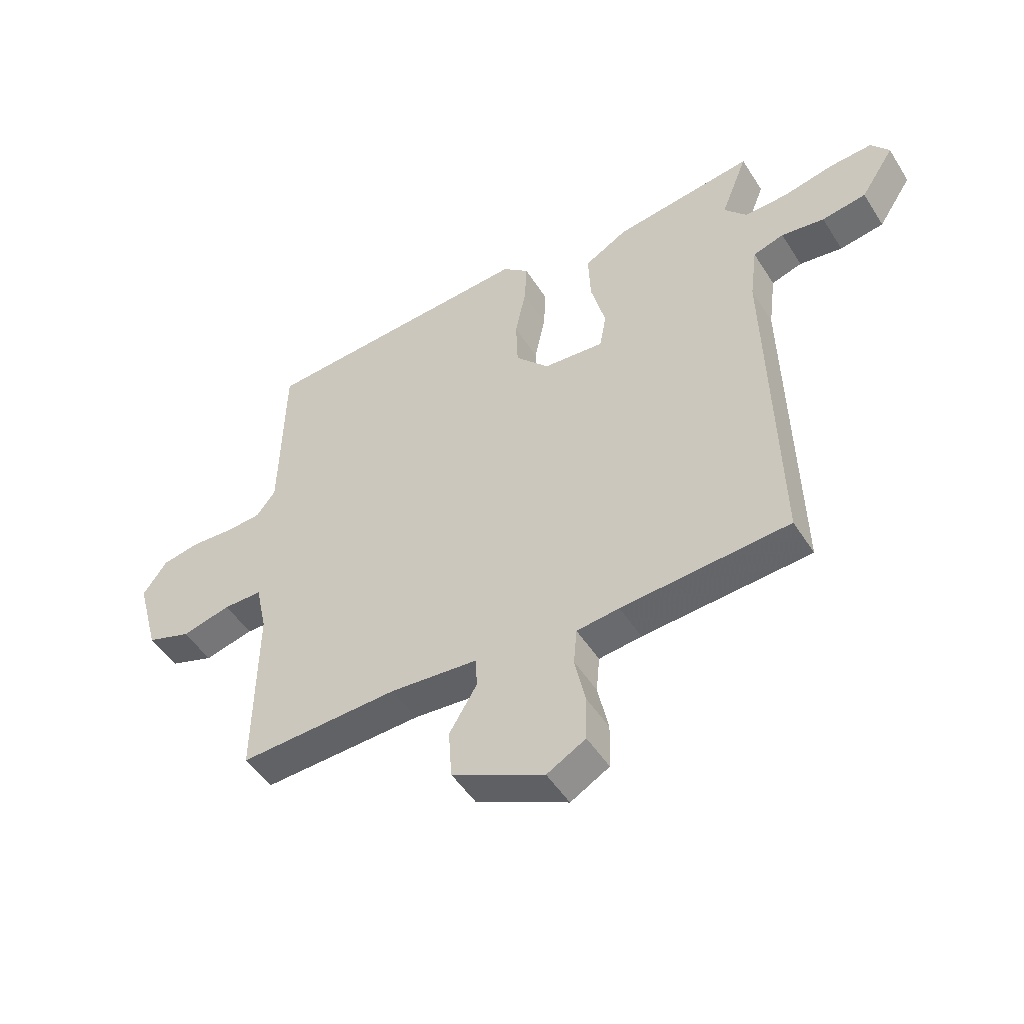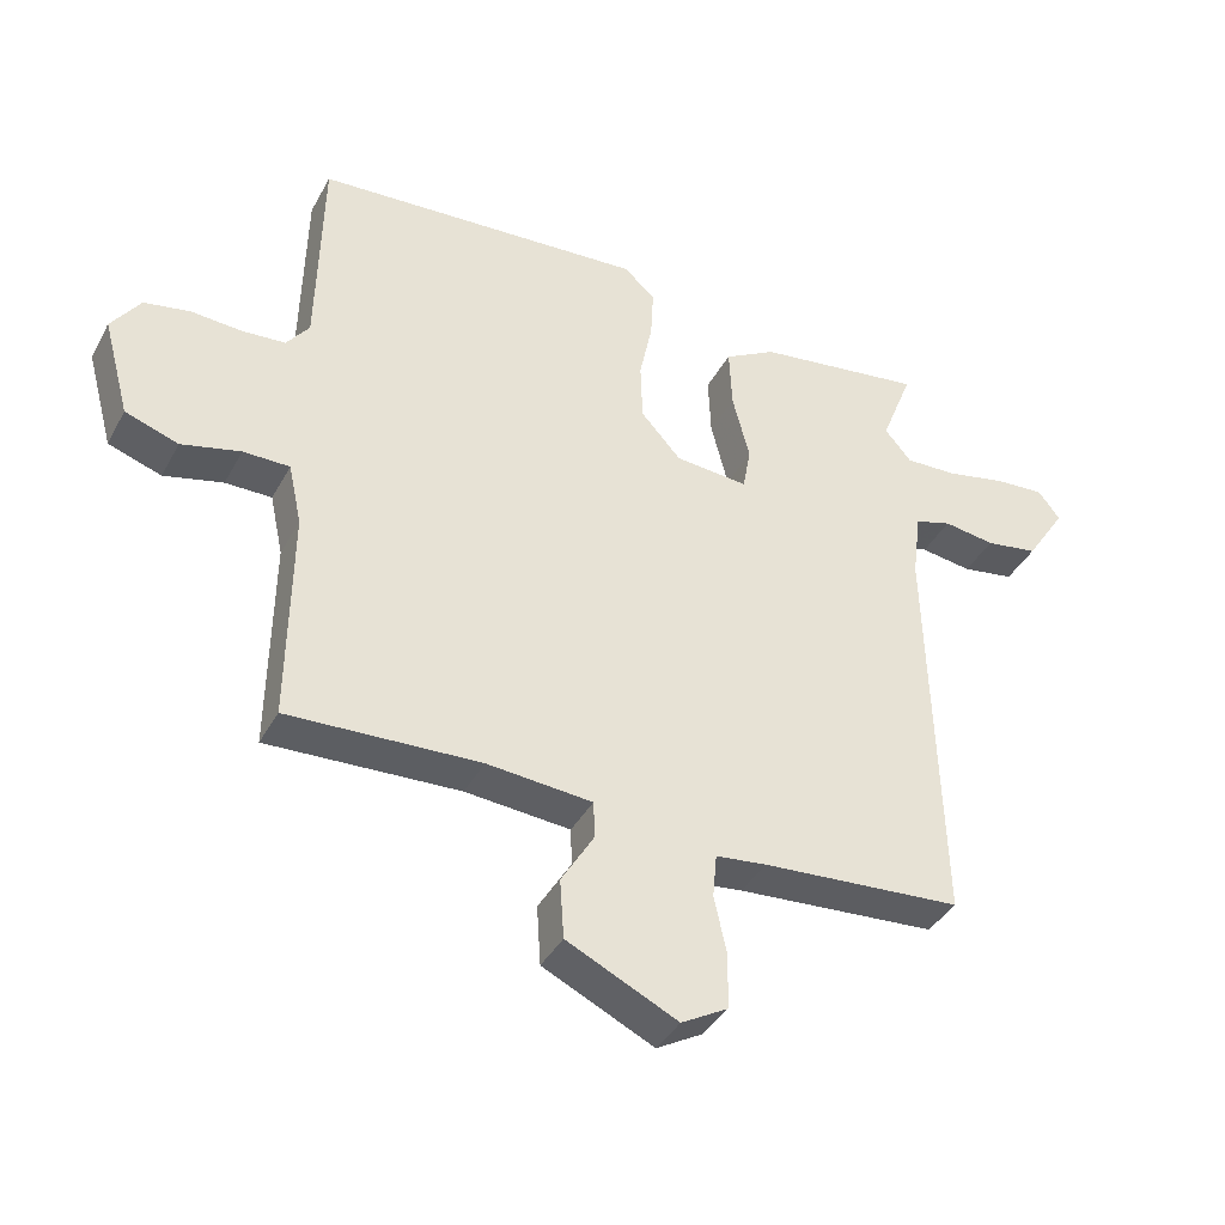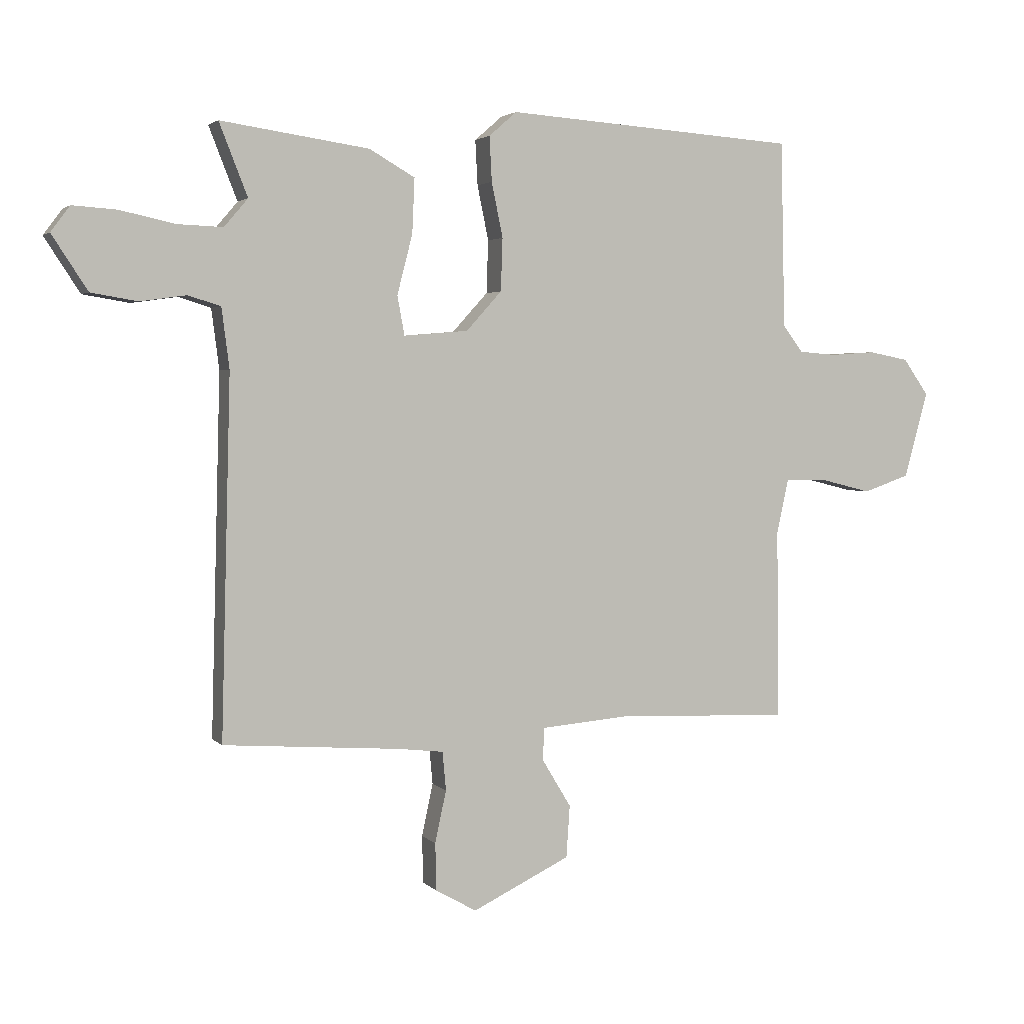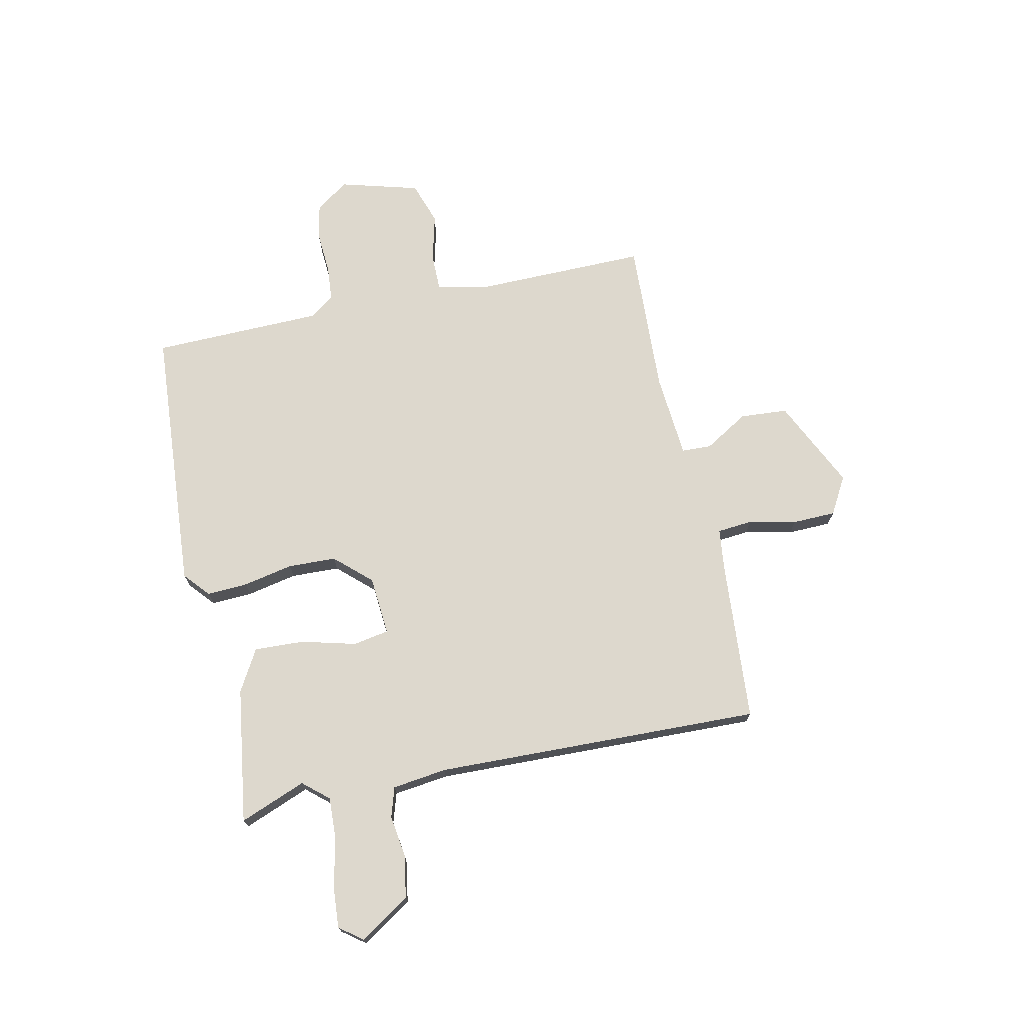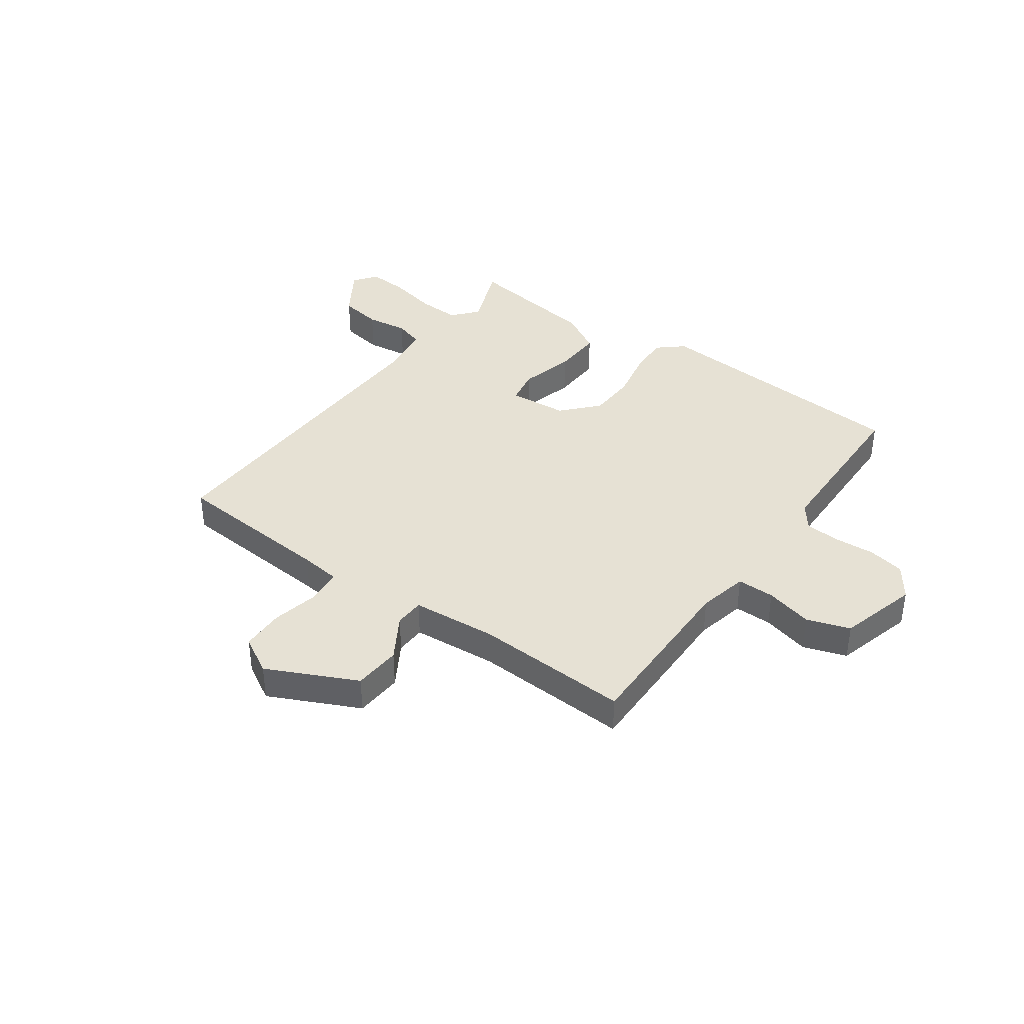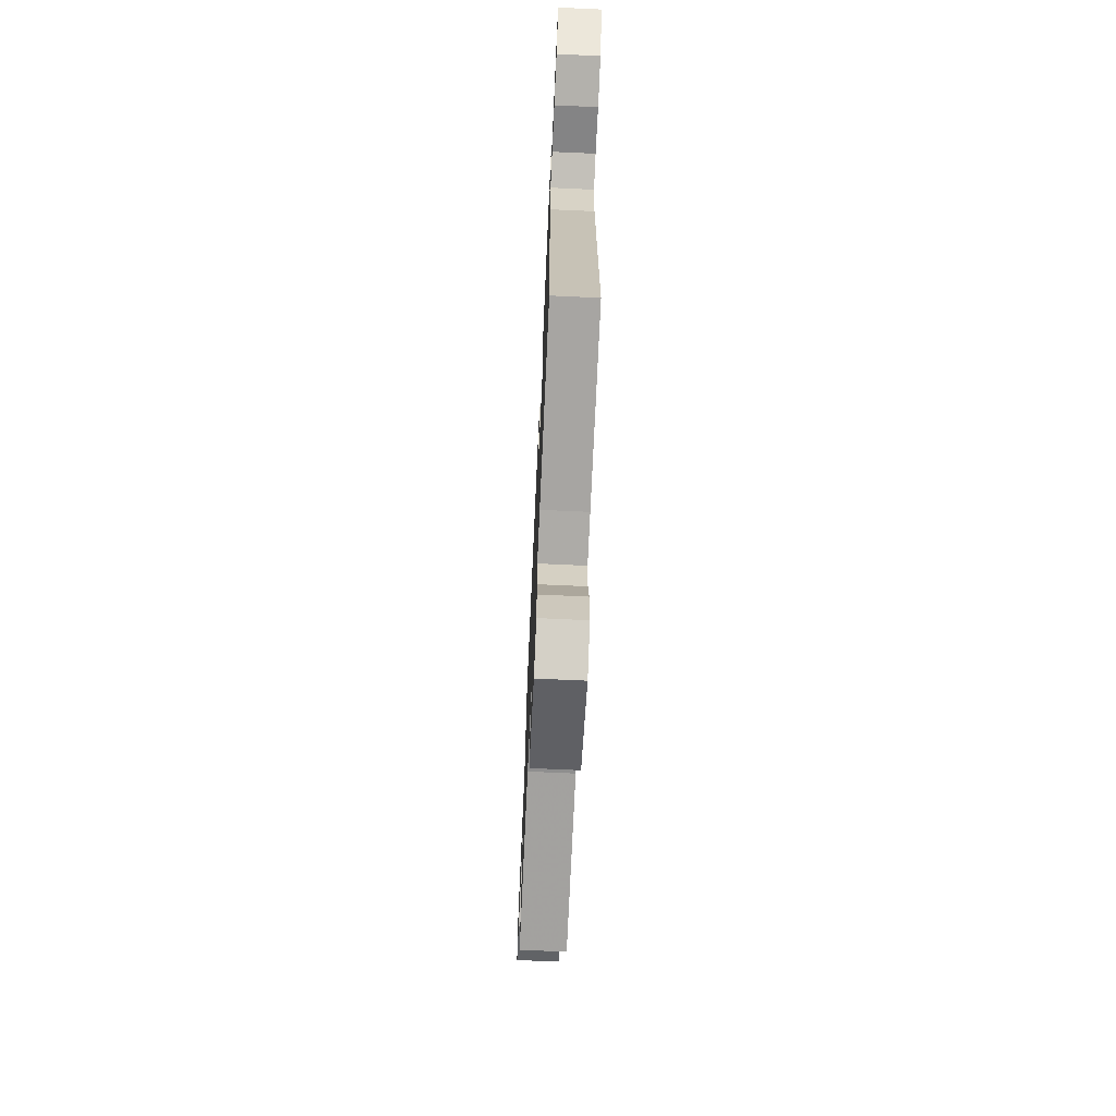
<metadata>
{"format":"obj","ext":"obj","renderer":"f3d","projection":"perspective","resolution":1024,"background":"white","views":[{"elev":-49.2,"azim":31.1,"up":"+Z"},{"elev":-39.3,"azim":-26.1,"up":"+Z"},{"elev":2.9,"azim":159.4,"up":"+Z"},{"elev":72.1,"azim":78.0,"up":"+Y"},{"elev":39.0,"azim":-144.3,"up":"+Y"},{"elev":-69.7,"azim":87.4,"up":"+Z"}]}
</metadata>
<code>
v 0.5 0.07 -0.5
v 0.201 0.07 -0.522
v 0.125 0.07 -0.531
v 0.119 0.07 -0.596
v 0.138 0.07 -0.684
v 0.136 0.07 -0.764
v 0.067 0.07 -0.803
v -0.098 0.07 -0.724
v -0.104 0.07 -0.636
v -0.055 0.07 -0.555
v -0.057 0.07 -0.5
v -0.214 0.07 -0.487
v -0.5 0.07 -0.5
v -0.496 0.07 -0.178
v -0.516 0.07 -0.086
v -0.585 0.07 -0.086
v -0.673 0.07 -0.108
v -0.752 0.07 -0.081
v -0.792 0.07 0.065
v -0.749 0.07 0.126
v -0.681 0.07 0.139
v -0.605 0.07 0.134
v -0.541 0.07 0.139
v -0.507 0.07 0.184
v -0.5 0.07 0.5
v -0.006 0.07 0.534
v 0.041 0.07 0.493
v 0.037 0.07 0.417
v 0.018 0.07 0.325
v 0.021 0.07 0.236
v 0.081 0.07 0.17
v 0.19 0.07 0.161
v 0.202 0.07 0.227
v 0.176 0.07 0.328
v 0.172 0.07 0.42
v 0.249 0.07 0.464
v 0.5 0.07 0.5
v 0.452 0.07 0.378
v 0.492 0.07 0.331
v 0.57 0.07 0.334
v 0.661 0.07 0.354
v 0.736 0.07 0.359
v 0.768 0.07 0.316
v 0.708 0.07 0.224
v 0.629 0.07 0.211
v 0.552 0.07 0.222
v 0.497 0.07 0.205
v 0.484 0.07 0.104
v 0.5 0 -0.5
v 0.201 0 -0.522
v 0.125 0 -0.531
v 0.119 0 -0.596
v 0.138 0 -0.684
v 0.136 0 -0.764
v 0.067 0 -0.803
v -0.098 0 -0.724
v -0.104 0 -0.636
v -0.055 0 -0.555
v -0.057 0 -0.5
v -0.214 0 -0.487
v -0.5 0 -0.5
v -0.496 0 -0.178
v -0.516 0 -0.086
v -0.585 0 -0.086
v -0.673 0 -0.108
v -0.752 0 -0.081
v -0.792 0 0.065
v -0.749 0 0.126
v -0.681 0 0.139
v -0.605 0 0.134
v -0.541 0 0.139
v -0.507 0 0.184
v -0.5 0 0.5
v -0.006 0 0.534
v 0.041 0 0.493
v 0.037 0 0.417
v 0.018 0 0.325
v 0.021 0 0.236
v 0.081 0 0.17
v 0.19 0 0.161
v 0.202 0 0.227
v 0.176 0 0.328
v 0.172 0 0.42
v 0.249 0 0.464
v 0.5 0 0.5
v 0.452 0 0.378
v 0.492 0 0.331
v 0.57 0 0.334
v 0.661 0 0.354
v 0.736 0 0.359
v 0.768 0 0.316
v 0.708 0 0.224
v 0.629 0 0.211
v 0.552 0 0.222
v 0.497 0 0.205
v 0.484 0 0.104
f 44 45 46
f 43 44 46
f 42 43 46
f 41 42 46
f 40 41 46
f 39 40 46 47
f 38 39 47 48
f 36 37 38
f 35 36 38
f 34 35 38
f 33 34 38
f 48 1 2
f 38 48 2
f 33 38 2
f 32 33 2
f 27 28 29
f 26 27 29
f 25 26 29
f 24 25 29
f 23 24 29 30
f 20 21 22
f 19 20 22
f 18 19 22
f 17 18 22
f 16 17 22
f 15 16 22 23
f 23 30 31
f 15 23 31
f 14 15 31
f 8 9 10
f 7 8 10
f 6 7 10
f 5 6 10
f 4 5 10
f 3 4 10 11
f 2 3 11
f 32 2 11
f 14 31 32
f 13 14 32
f 12 13 32
f 11 12 32
f 94 93 92
f 94 92 91
f 94 91 90
f 94 90 89
f 94 89 88
f 95 94 88 87
f 96 95 87 86
f 86 85 84
f 86 84 83
f 86 83 82
f 86 82 81
f 50 49 96
f 50 96 86
f 50 86 81
f 50 81 80
f 77 76 75
f 77 75 74
f 77 74 73
f 77 73 72
f 78 77 72 71
f 70 69 68
f 70 68 67
f 70 67 66
f 70 66 65
f 70 65 64
f 71 70 64 63
f 79 78 71
f 79 71 63
f 79 63 62
f 58 57 56
f 58 56 55
f 58 55 54
f 58 54 53
f 58 53 52
f 59 58 52 51
f 59 51 50
f 59 50 80
f 80 79 62
f 80 62 61
f 80 61 60
f 80 60 59
f 1 49 50 2
f 2 50 51 3
f 3 51 52 4
f 4 52 53 5
f 5 53 54 6
f 6 54 55 7
f 7 55 56 8
f 8 56 57 9
f 9 57 58 10
f 10 58 59 11
f 11 59 60 12
f 12 60 61 13
f 13 61 62 14
f 14 62 63 15
f 15 63 64 16
f 16 64 65 17
f 17 65 66 18
f 18 66 67 19
f 19 67 68 20
f 20 68 69 21
f 21 69 70 22
f 22 70 71 23
f 23 71 72 24
f 24 72 73 25
f 25 73 74 26
f 26 74 75 27
f 27 75 76 28
f 28 76 77 29
f 29 77 78 30
f 30 78 79 31
f 31 79 80 32
f 32 80 81 33
f 33 81 82 34
f 34 82 83 35
f 35 83 84 36
f 36 84 85 37
f 37 85 86 38
f 38 86 87 39
f 39 87 88 40
f 40 88 89 41
f 41 89 90 42
f 42 90 91 43
f 43 91 92 44
f 44 92 93 45
f 45 93 94 46
f 46 94 95 47
f 47 95 96 48
f 48 96 49 1

</code>
